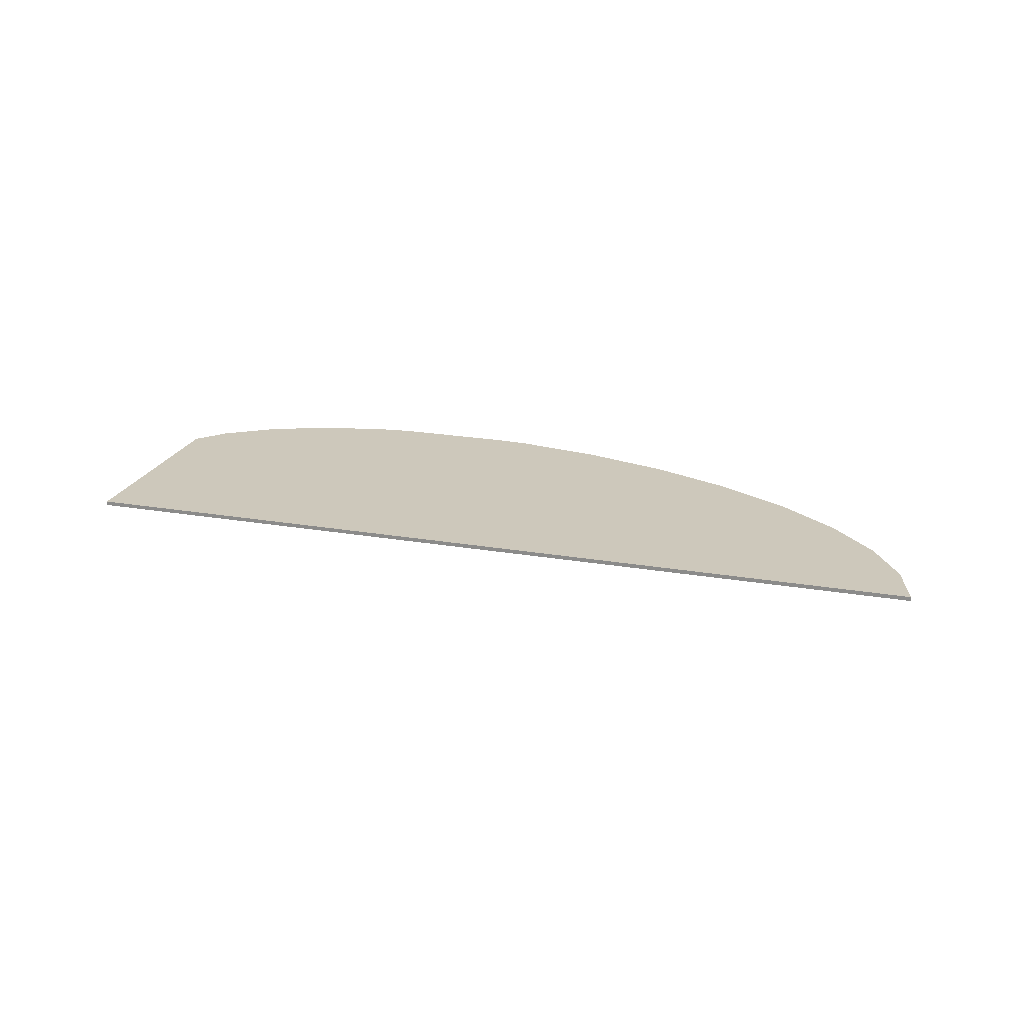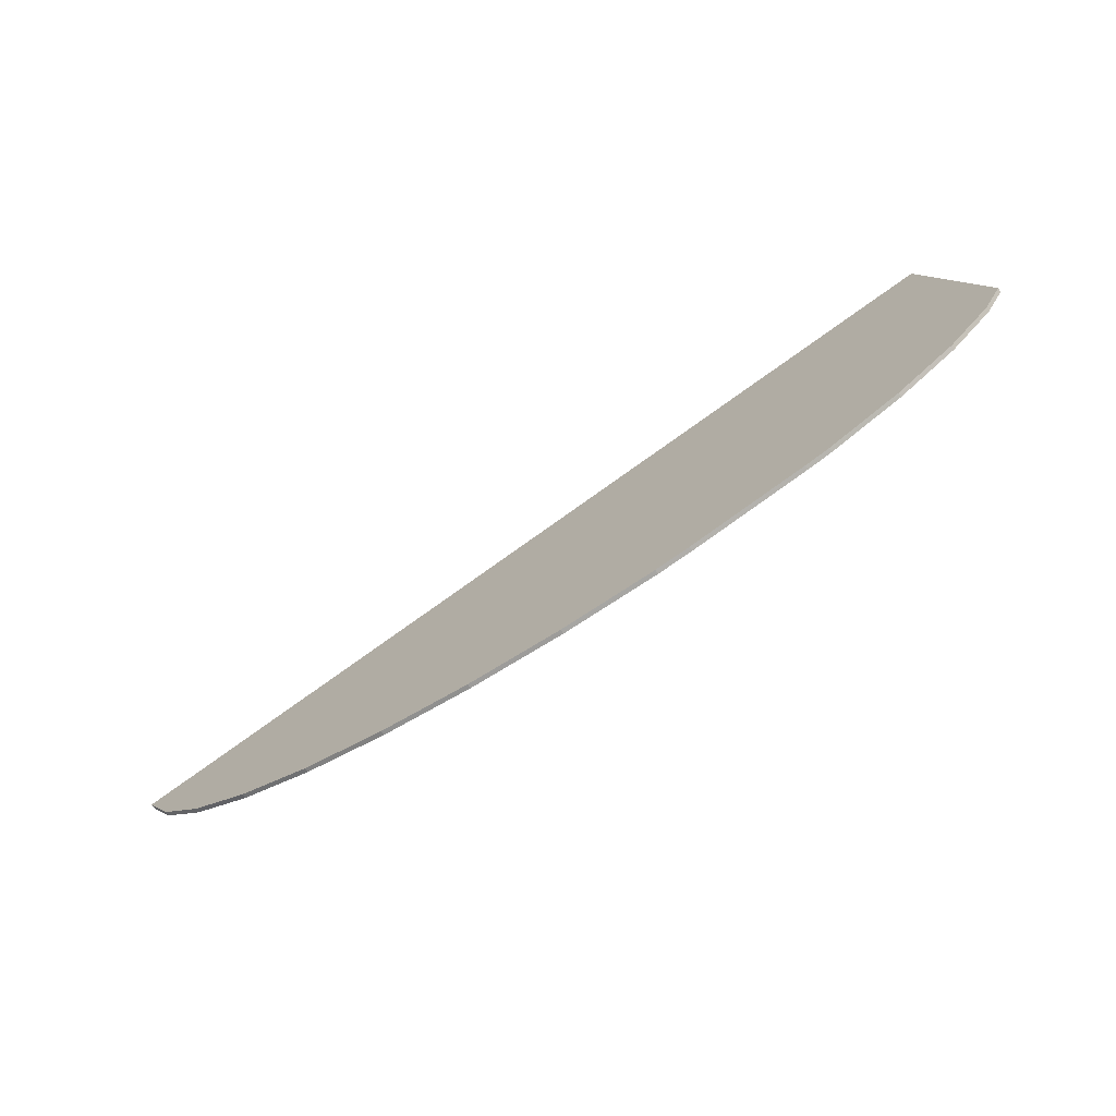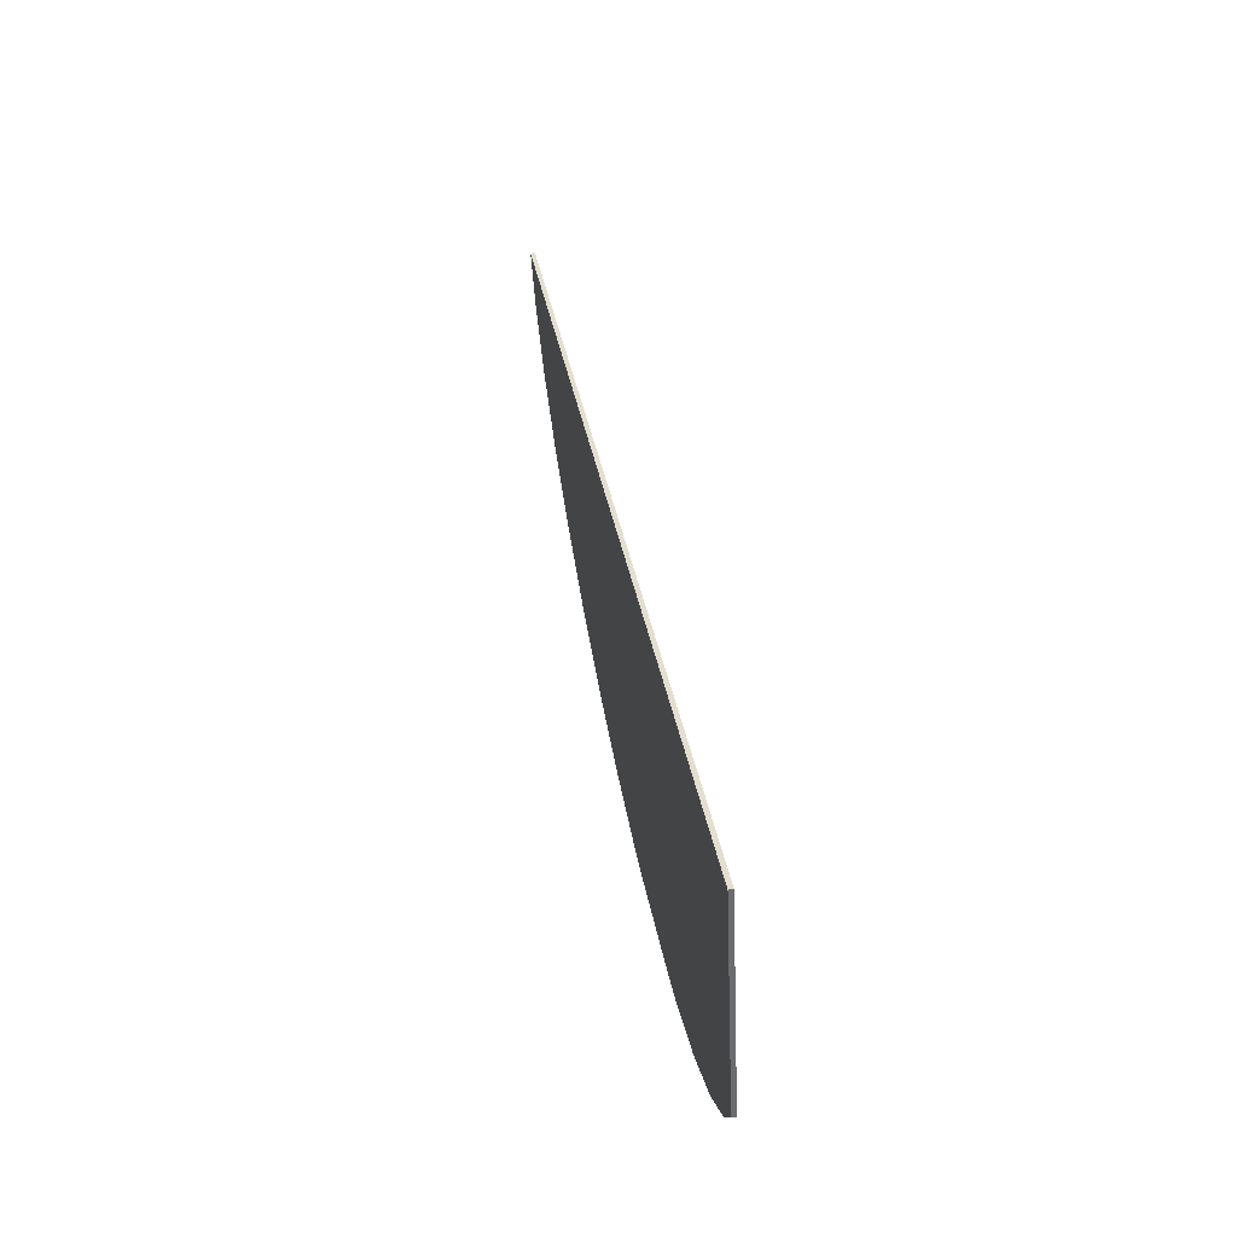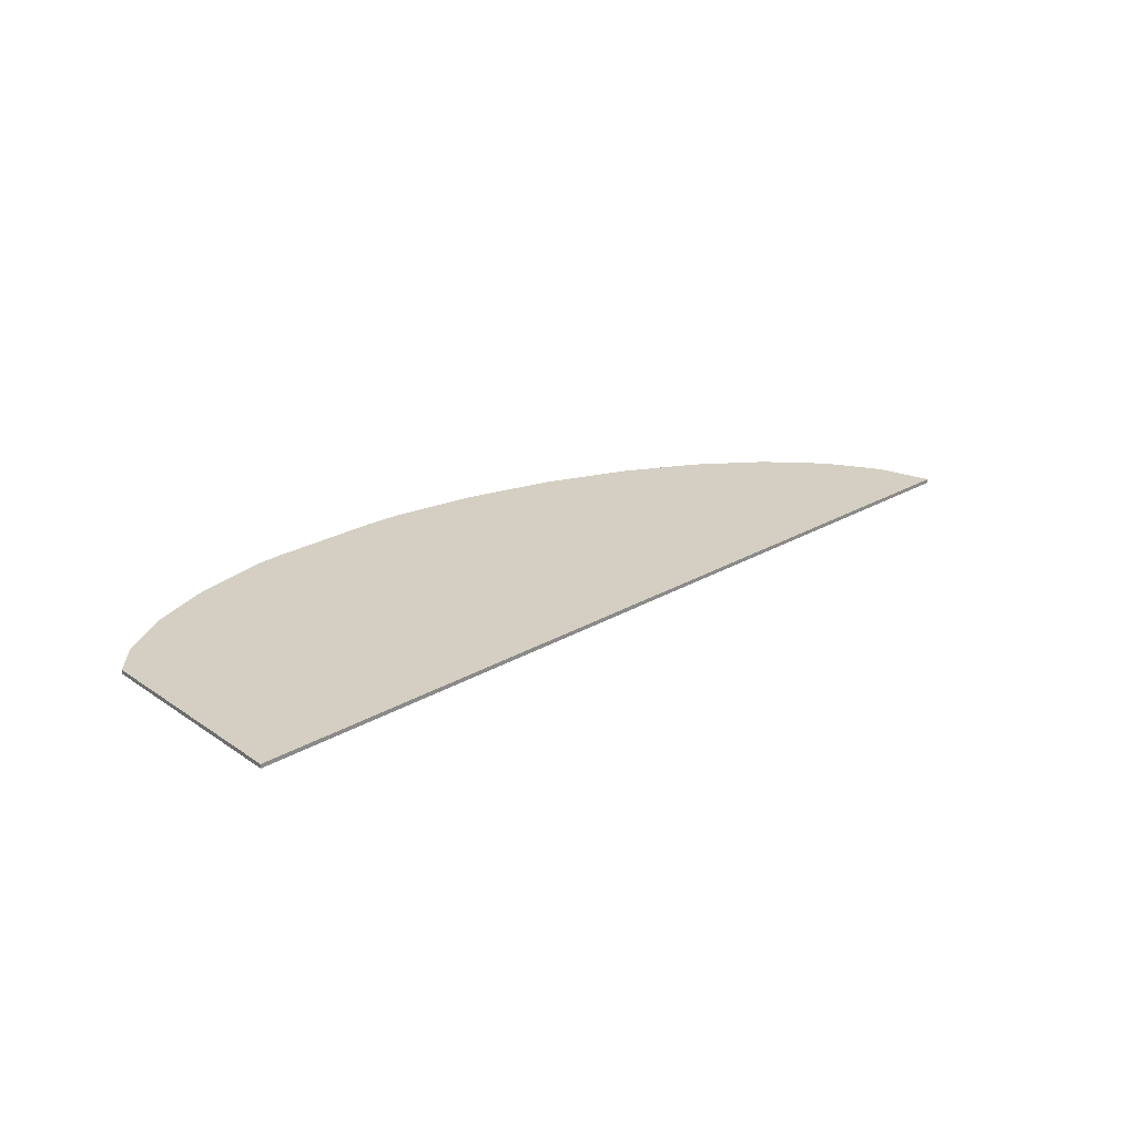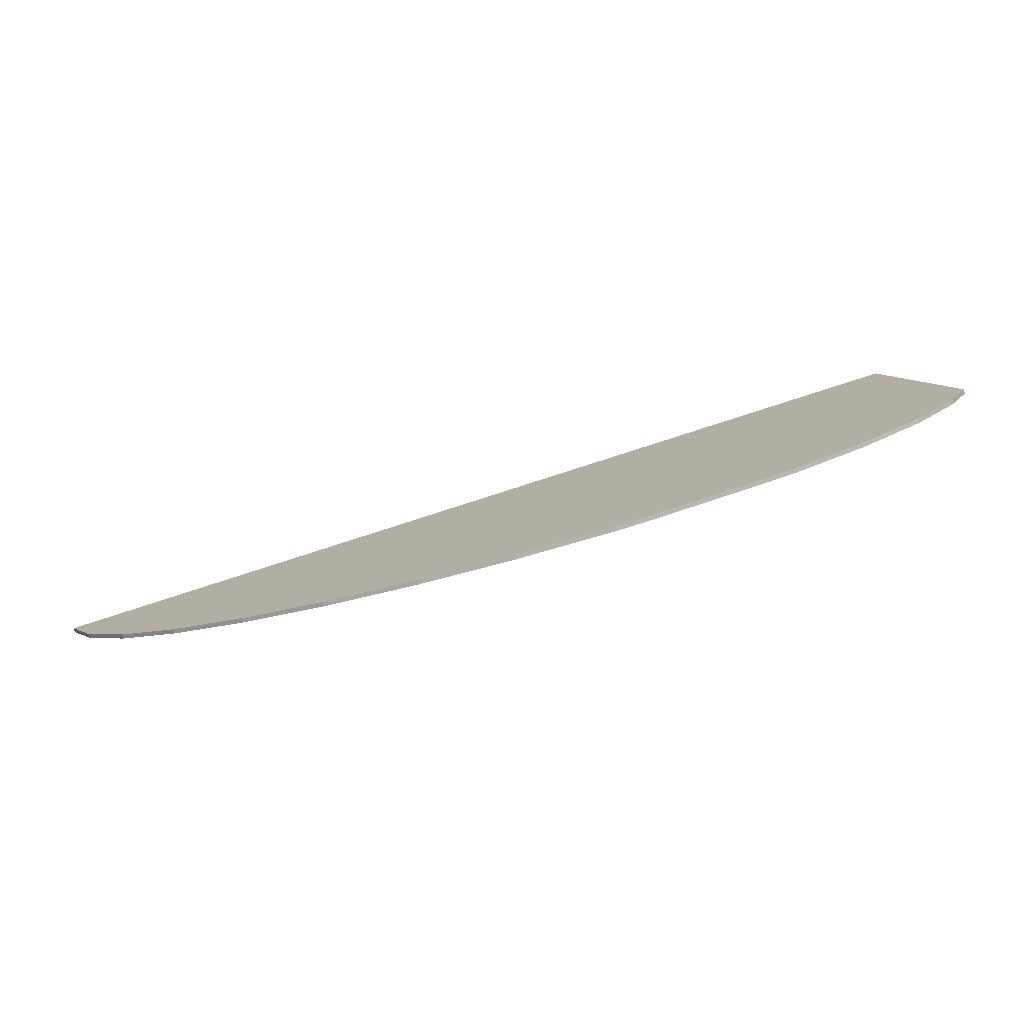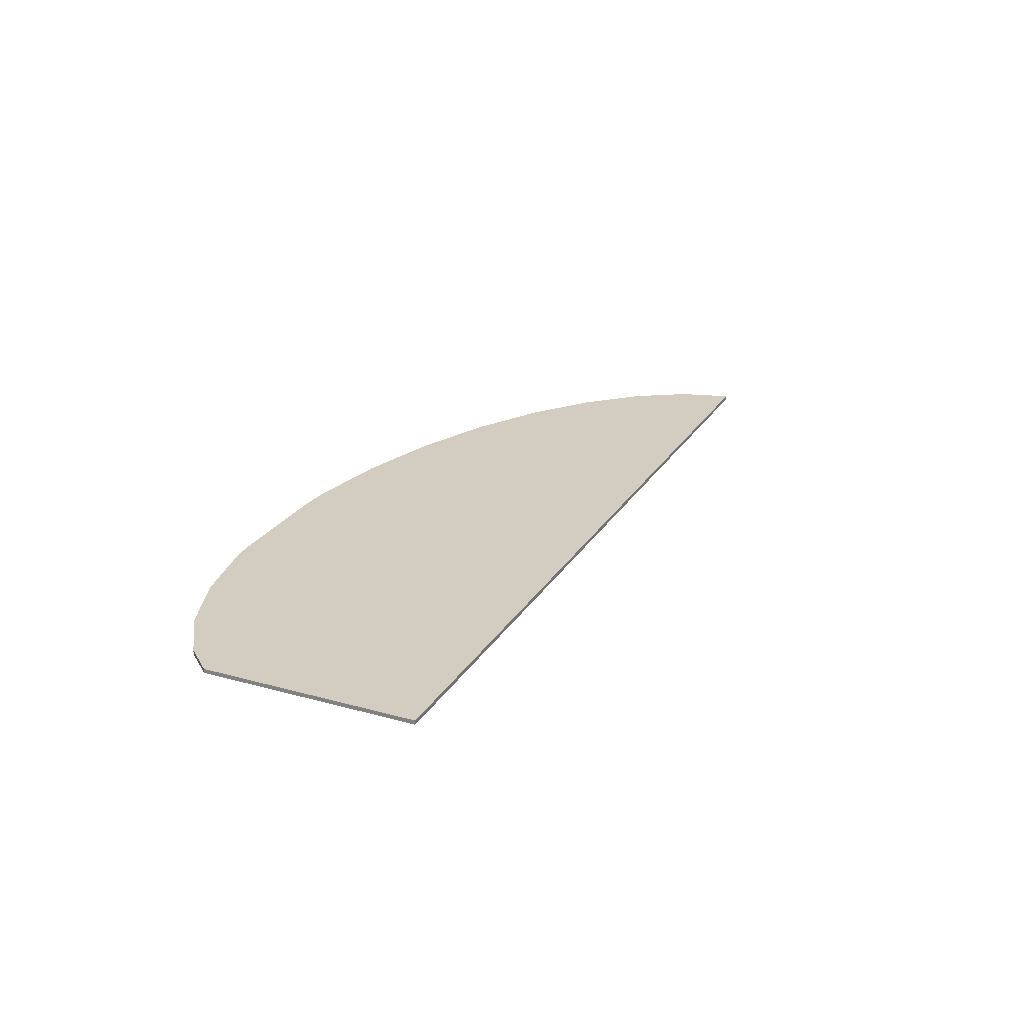
<metadata>
{"format":"obj","ext":"obj","renderer":"f3d","projection":"perspective","resolution":1024,"background":"white","views":[{"elev":22.0,"azim":29.8,"up":"+Y"},{"elev":-72.2,"azim":-147.1,"up":"+Z"},{"elev":49.6,"azim":-100.2,"up":"+Z"},{"elev":25.5,"azim":-29.8,"up":"+Y"},{"elev":-78.4,"azim":-164.5,"up":"+Z"},{"elev":24.3,"azim":-52.8,"up":"+Y"}]}
</metadata>
<code>
o terrain_Woods_#188_terrain_Woods_#188_terrain_Woods_#200_Cube_Cube.16013
v -3.926 0.02001 1.957
v -4.385 -0.02 -0.1058
v -3.926 -0.01999 1.957
v -2.321 0.01999 -1.606
v -1.237 -0.02001 -1.857
v -2.321 -0.02 -1.606
v 4.385 0.02 0.03435
v 4.385 -0.02 0.03435
v 3.712 -0.02 -0.8578
v 4.128 -0.02 -0.4302
v 0.8413 0.01999 -1.909
v -0.03864 0.01999 -1.957
v -4.206 0.02 -0.4302
v -4.385 0.02 -0.1058
v -4.206 -0.02 -0.4302
v -3.789 0.01999 -0.8578
v -3.789 -0.02 -0.8578
v -3.228 0.01999 -1.233
v -3.228 -0.02 -1.233
v -2.545 0.01999 -1.54
v -2.545 -0.02 -1.54
v -1.237 0.01999 -1.857
v -0.9186 -0.02001 -1.909
v -0.03864 -0.02001 -1.957
v 0.8413 -0.02001 -1.909
v 1.687 -0.02001 -1.769
v 1.687 0.01999 -1.769
v 2.467 -0.02 -1.54
v 2.467 0.01999 -1.54
v 3.151 -0.02 -1.233
v 3.151 0.01999 -1.233
v 3.712 0.01999 -0.8578
v 4.128 0.02 -0.4302
v 4.385 -0.02 0.03371
v 4.385 0.02 0.03371
v -0.9186 0.01999 -1.909
f 1 2 3
f 4 5 6
f 3 7 1
f 8 9 10
f 11 12 1
f 13 2 14
f 15 16 17
f 17 18 19
f 19 20 21
f 21 4 6
f 22 23 5
f 23 12 24
f 24 11 25
f 26 11 27
f 28 27 29
f 30 29 31
f 9 31 32
f 10 32 33
f 34 33 35
f 8 35 7
f 1 14 2
f 4 22 5
f 3 8 7
f 34 8 10
f 8 3 26
f 3 2 15
f 15 17 3
f 17 19 3
f 19 21 3
f 21 6 3
f 6 5 3
f 5 23 3
f 23 24 3
f 24 25 3
f 25 26 3
f 26 28 8
f 8 28 30
f 30 9 8
f 12 36 1
f 36 22 1
f 22 4 1
f 4 20 1
f 20 18 1
f 18 16 1
f 16 13 1
f 13 14 1
f 1 7 27
f 27 7 29
f 7 35 33
f 33 32 7
f 32 31 7
f 31 29 7
f 27 11 1
f 13 15 2
f 15 13 16
f 17 16 18
f 19 18 20
f 21 20 4
f 22 36 23
f 23 36 12
f 24 12 11
f 26 25 11
f 28 26 27
f 30 28 29
f 9 30 31
f 10 9 32
f 34 10 33
f 8 34 35

</code>
